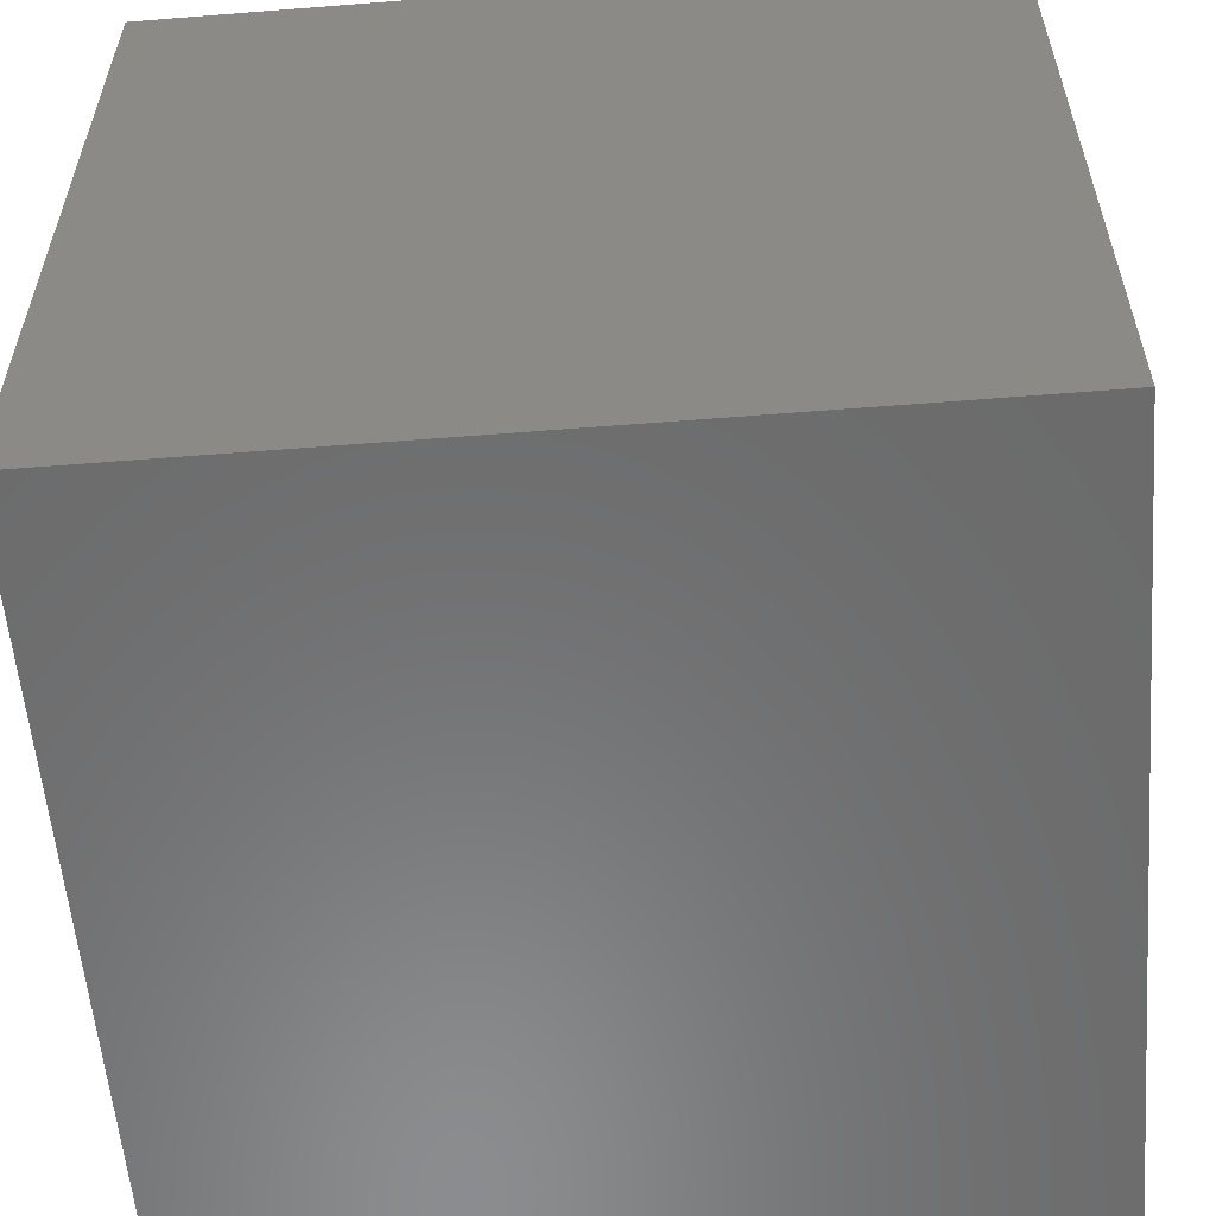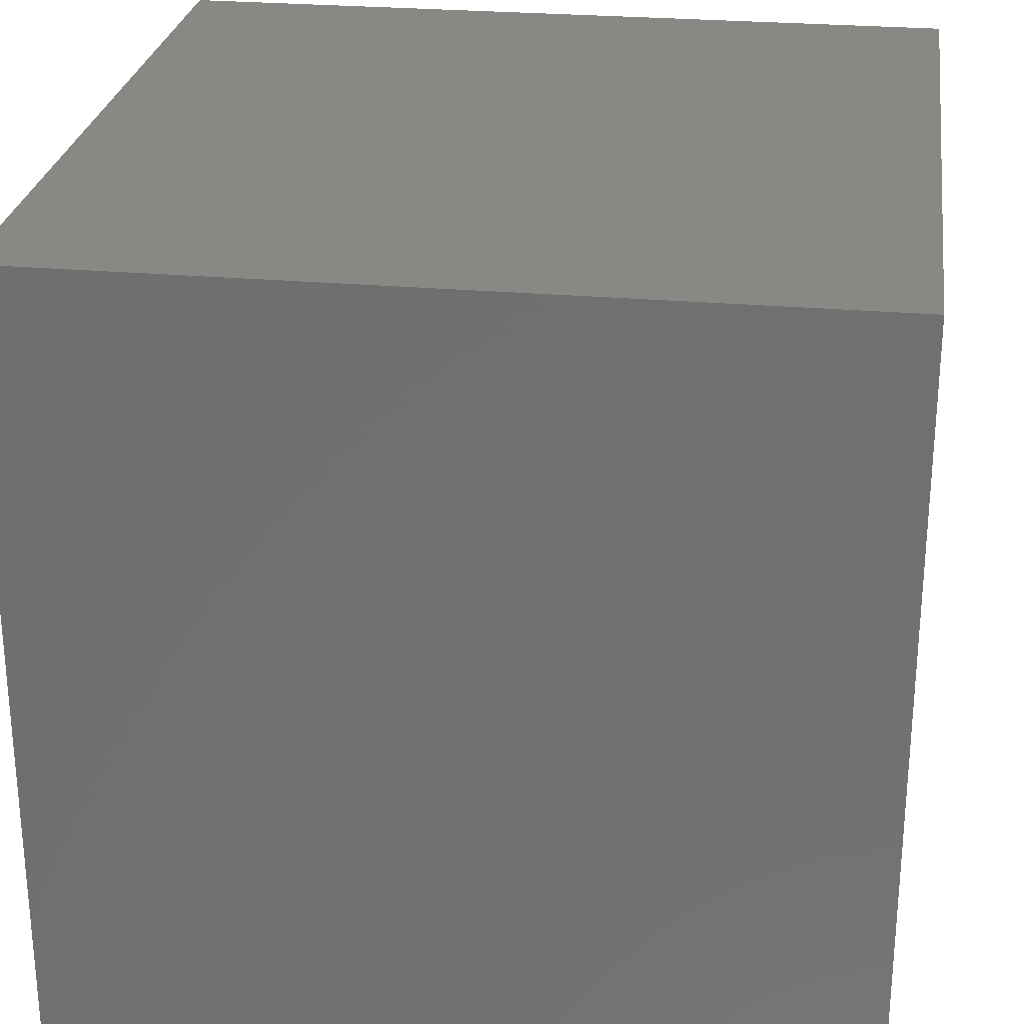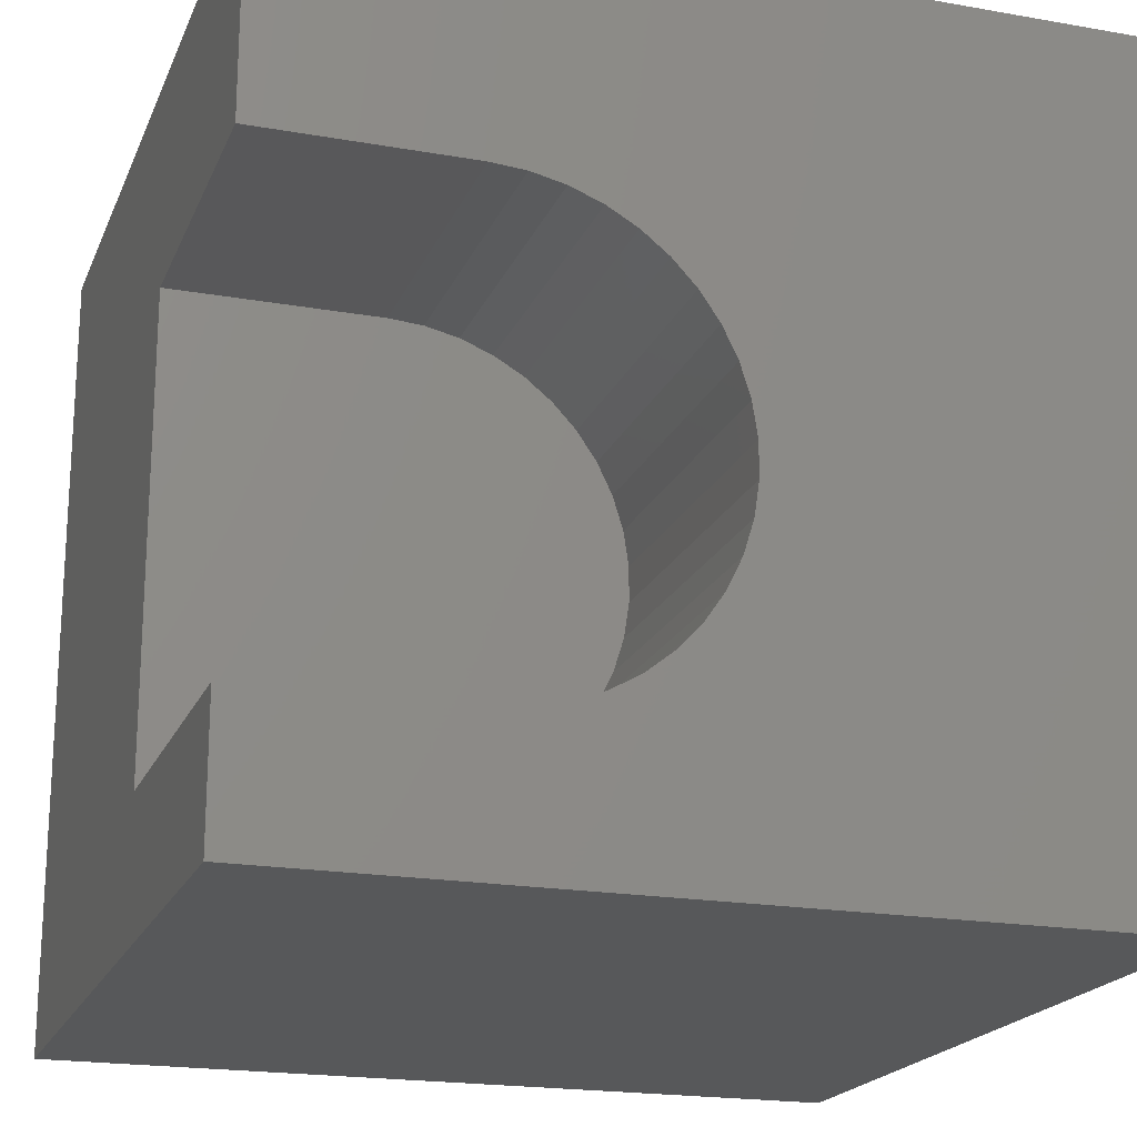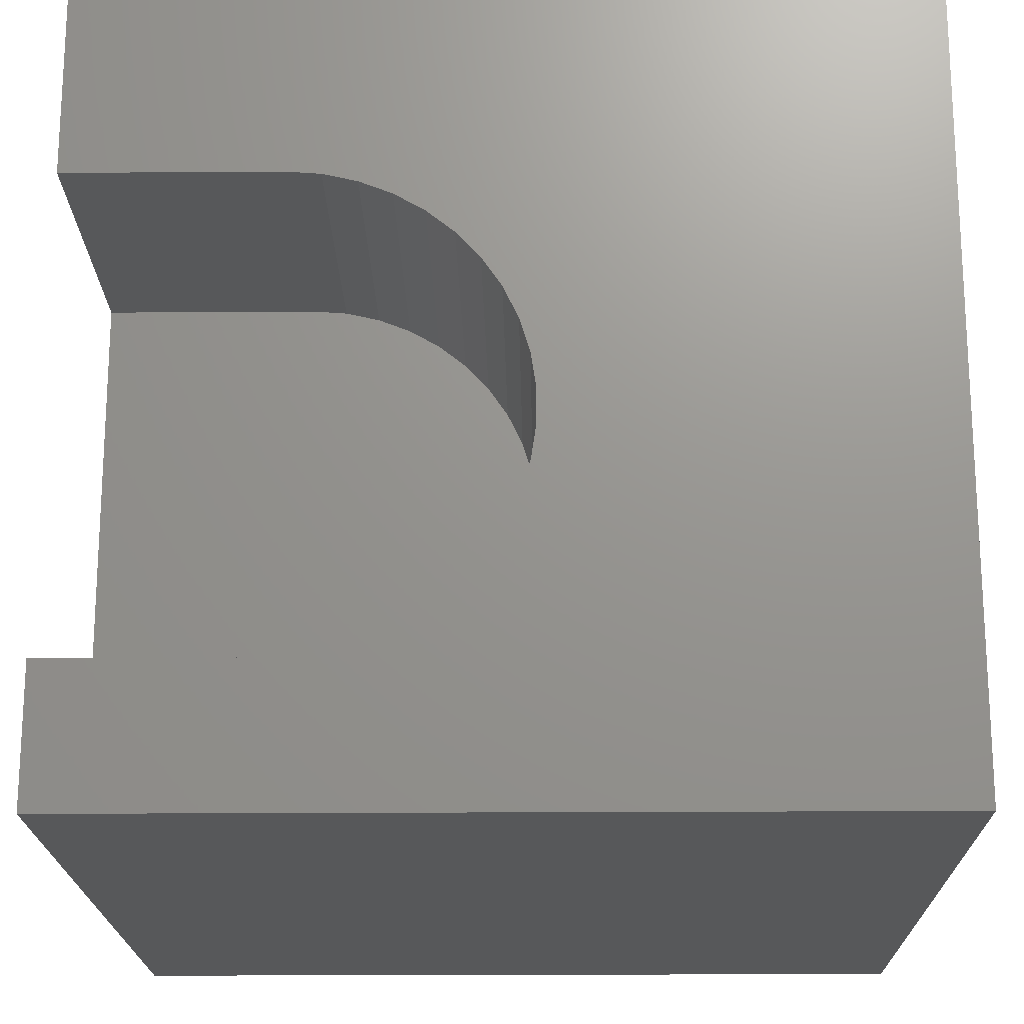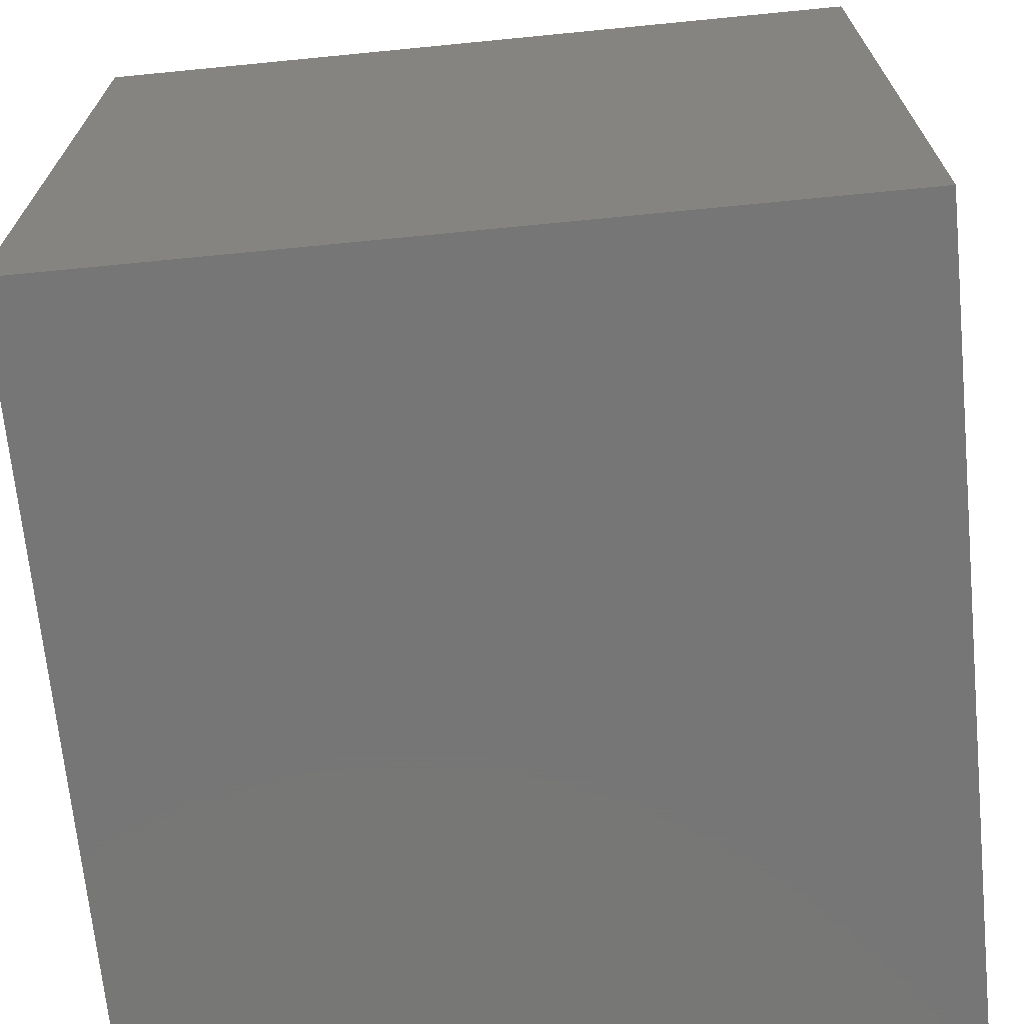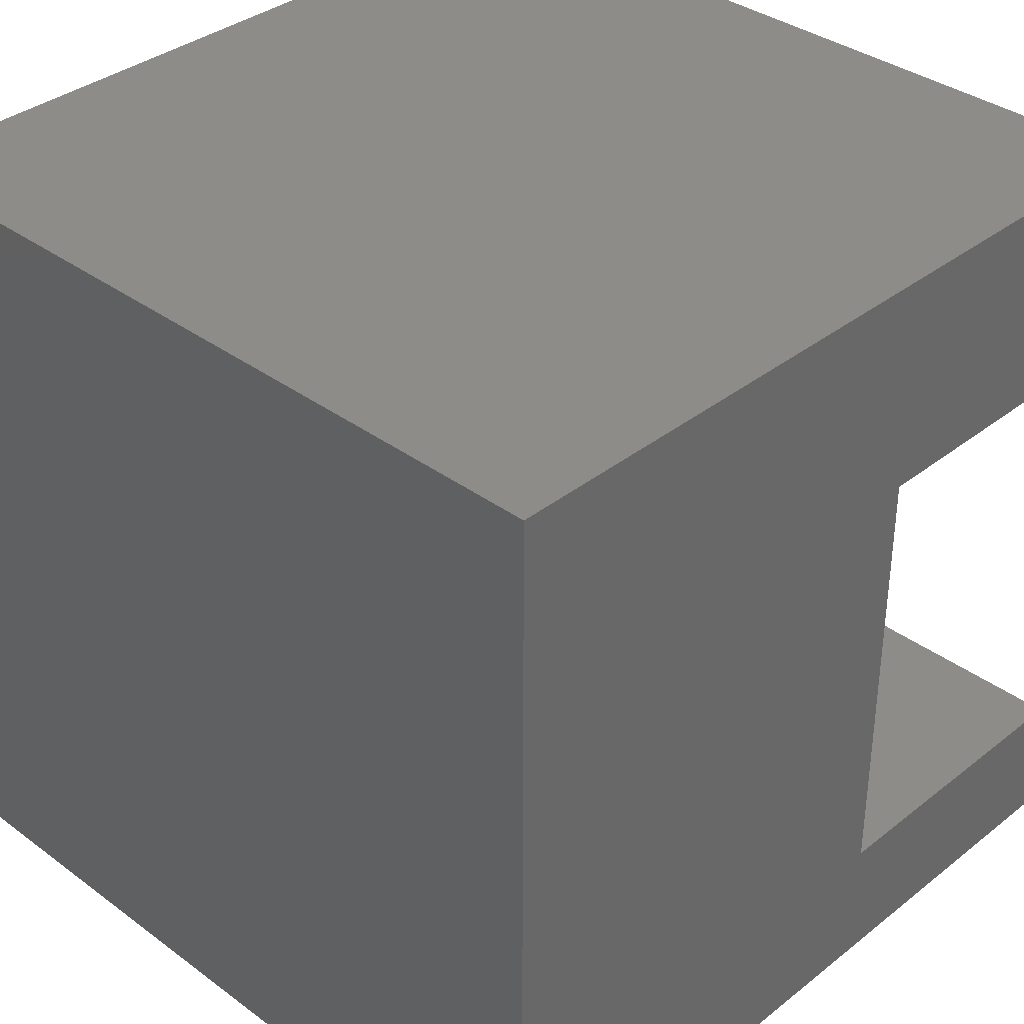
<metadata>
{"format":"stl","ext":"stl","renderer":"f3d","projection":"perspective","resolution":1024,"background":"white","views":[{"elev":-57.4,"azim":4.7,"up":"+Z"},{"elev":26.6,"azim":97.9,"up":"+Y"},{"elev":-19.8,"azim":-18.1,"up":"+Y"},{"elev":-19.3,"azim":0.8,"up":"+Y"},{"elev":-69.0,"azim":95.6,"up":"+Z"},{"elev":35.8,"azim":-135.9,"up":"+Y"}]}
</metadata>
<code>
# stl→obj: 56 verts, 108 faces
v 0 0 10
v 0 1.655 10
v 0 1.655 6.123
v 0 7.275 10
v 0 10 10
v 0 7.275 6.123
v 0 10 0
v 0 0 0
v 5.27 5.091 10
v 5.332 4.675 10
v 10 10 10
v 2.53 7.275 10
v 2.949 7.244 10
v 3.358 7.151 10
v 3.749 6.997 10
v 10 0 10
v 5.27 3.84 10
v 5.146 3.439 10
v 4.441 2.405 10
v 4.113 2.143 10
v 3.749 1.933 10
v 5.332 4.255 10
v 4.964 3.06 10
v 4.727 2.713 10
v 3.358 1.78 10
v 2.949 1.686 10
v 2.53 1.655 10
v 4.113 6.787 10
v 4.441 6.525 10
v 4.727 6.217 10
v 4.964 5.87 10
v 5.146 5.492 10
v 10 10 0
v 10 0 0
v 2.53 7.275 6.123
v 2.53 1.655 6.123
v 2.949 1.686 6.123
v 3.358 1.78 6.123
v 3.749 1.933 6.123
v 4.113 2.143 6.123
v 4.441 2.405 6.123
v 5.332 4.255 6.123
v 4.964 5.87 6.123
v 5.27 3.84 6.123
v 5.146 3.439 6.123
v 5.332 4.675 6.123
v 5.27 5.091 6.123
v 5.146 5.492 6.123
v 4.964 3.06 6.123
v 4.727 6.217 6.123
v 4.441 6.525 6.123
v 4.113 6.787 6.123
v 3.749 6.997 6.123
v 3.358 7.151 6.123
v 4.727 2.713 6.123
v 2.949 7.244 6.123
f 1 2 3
f 4 5 6
f 6 5 7
f 6 7 3
f 3 7 8
f 3 8 1
f 9 10 11
f 4 12 5
f 5 12 13
f 5 13 11
f 11 13 14
f 11 14 15
f 16 17 18
f 19 20 16
f 16 20 21
f 11 10 16
f 16 10 22
f 16 22 17
f 18 23 16
f 16 23 24
f 16 24 19
f 21 25 16
f 16 25 26
f 16 26 1
f 1 26 27
f 1 27 2
f 15 28 11
f 11 28 29
f 11 29 30
f 30 31 11
f 11 31 32
f 11 32 9
f 33 11 34
f 34 11 16
f 7 33 8
f 8 33 34
f 11 33 5
f 5 33 7
f 34 16 8
f 8 16 1
f 35 6 3
f 3 36 35
f 35 36 37
f 35 37 38
f 38 39 35
f 35 39 40
f 35 40 41
f 42 43 44
f 44 43 45
f 46 47 42
f 42 47 48
f 42 48 43
f 45 43 49
f 49 43 50
f 49 50 51
f 51 52 49
f 49 52 53
f 49 53 54
f 41 55 35
f 35 55 49
f 35 49 56
f 56 49 54
f 6 35 4
f 4 35 12
f 36 27 26
f 36 26 37
f 37 26 25
f 37 25 38
f 38 25 21
f 38 21 39
f 39 21 20
f 39 20 40
f 40 20 19
f 40 19 41
f 41 19 24
f 41 24 55
f 55 24 23
f 55 23 49
f 49 23 18
f 49 18 45
f 45 18 17
f 45 17 44
f 44 17 22
f 44 22 42
f 42 22 10
f 42 10 46
f 46 10 9
f 46 9 47
f 47 9 32
f 47 32 48
f 48 32 31
f 48 31 43
f 43 31 30
f 43 30 50
f 50 30 29
f 50 29 51
f 51 29 28
f 51 28 52
f 52 28 15
f 52 15 53
f 53 15 14
f 53 14 54
f 54 14 13
f 54 13 56
f 56 13 12
f 56 12 35
f 36 3 27
f 27 3 2

</code>
